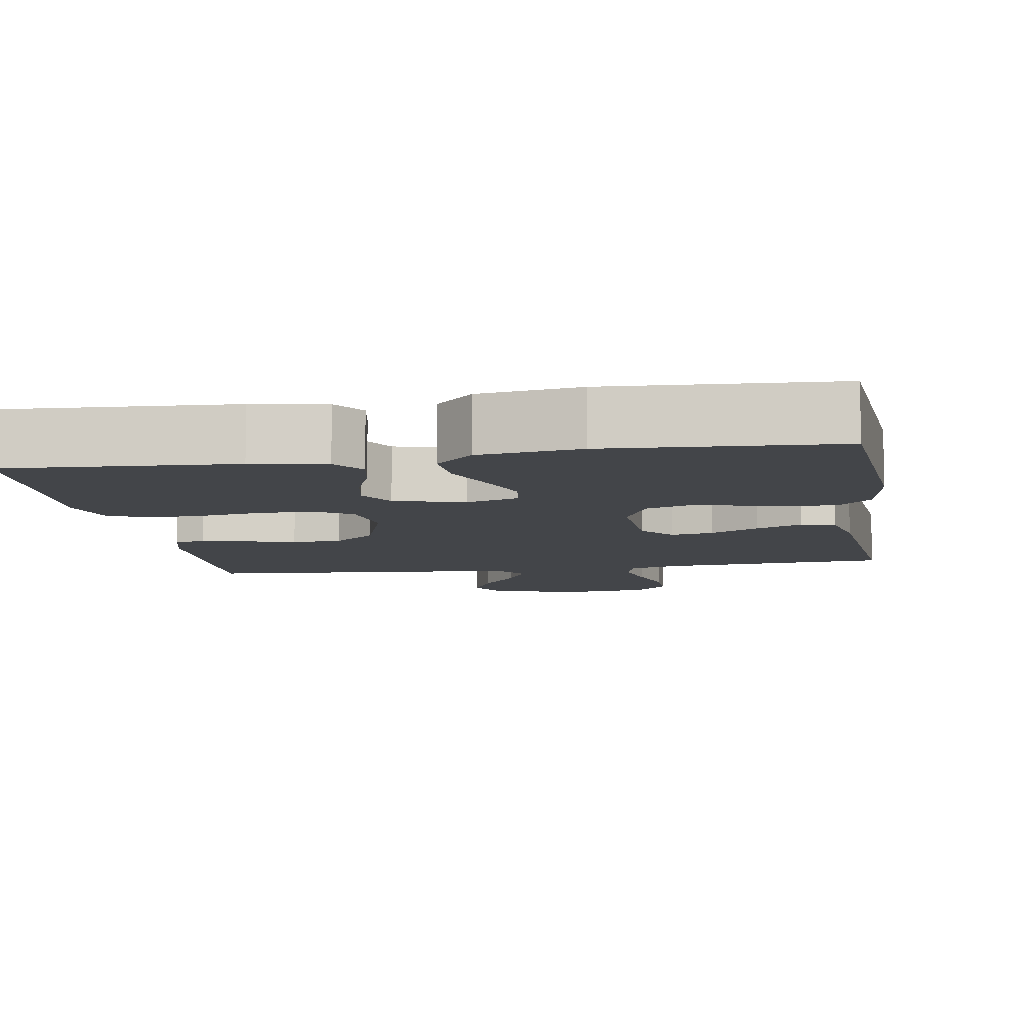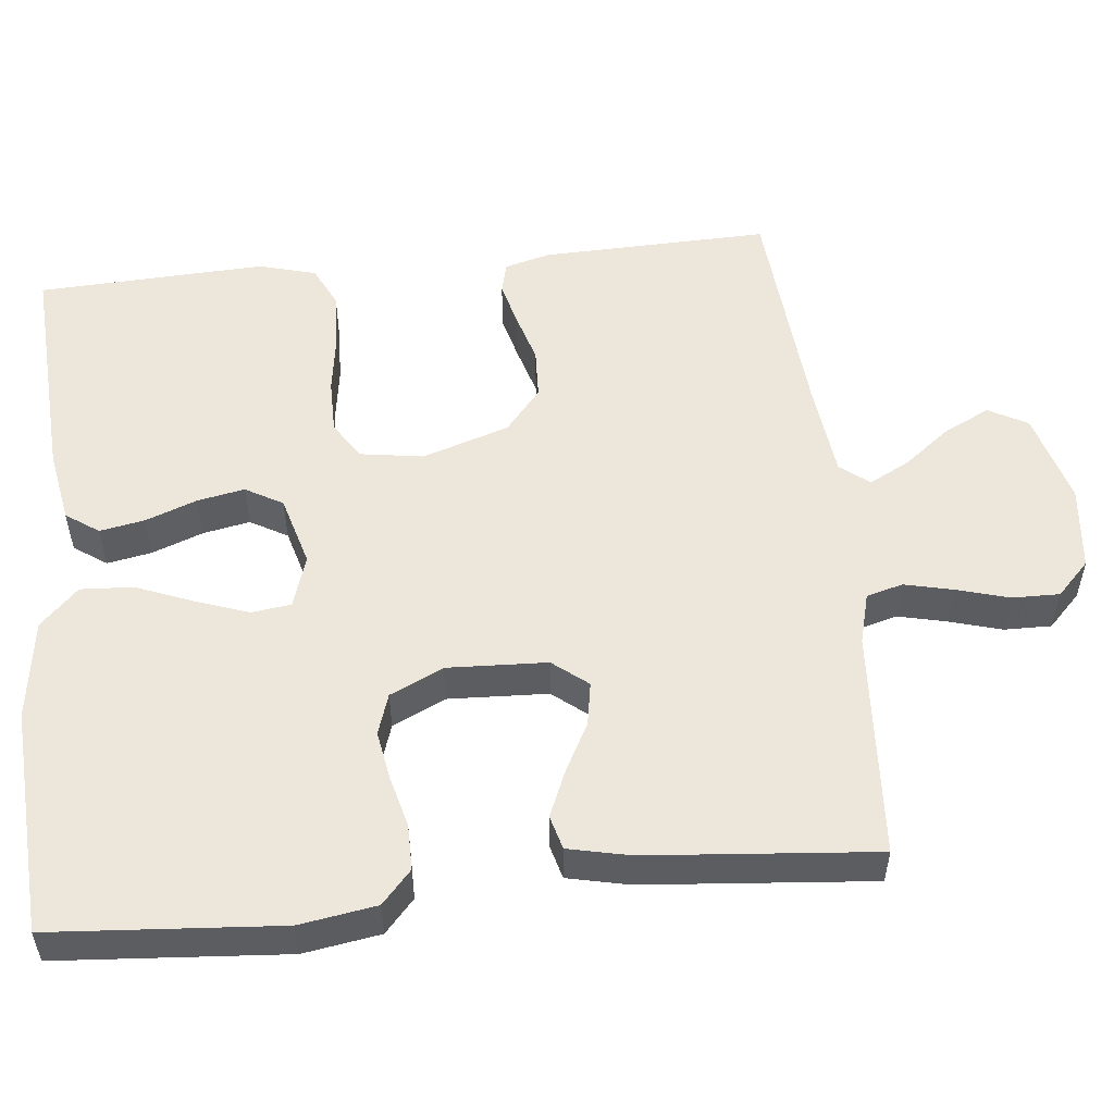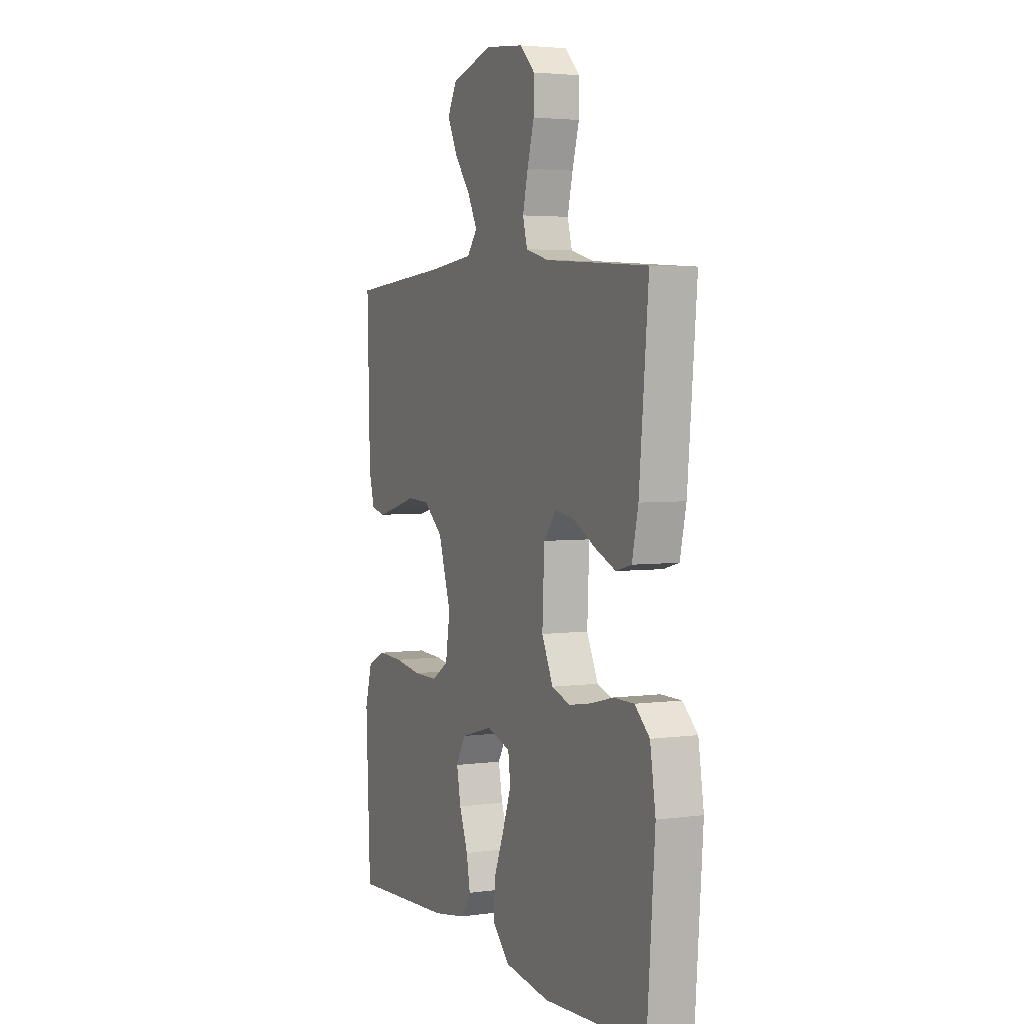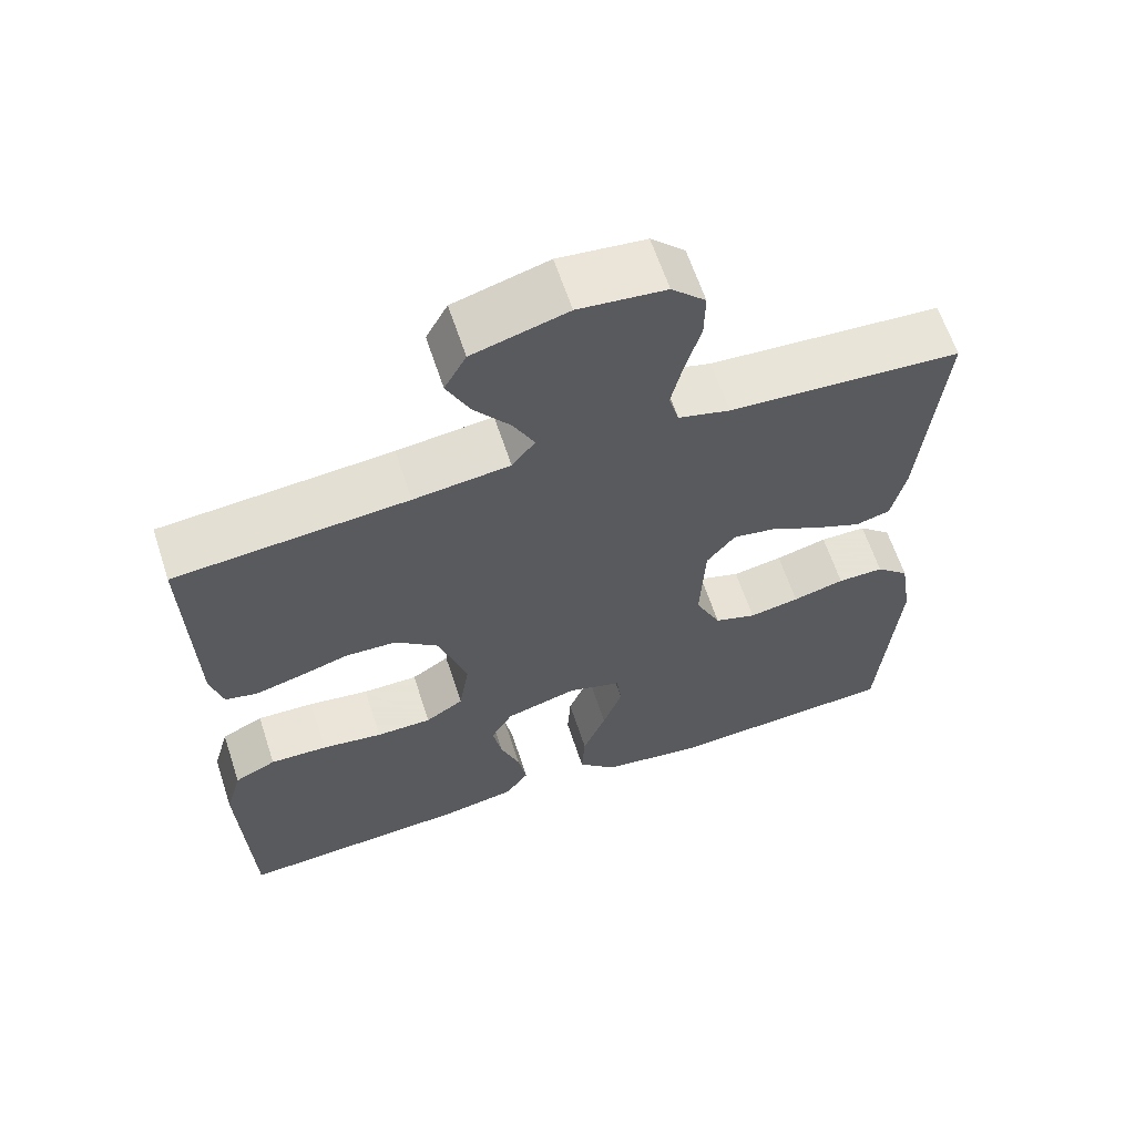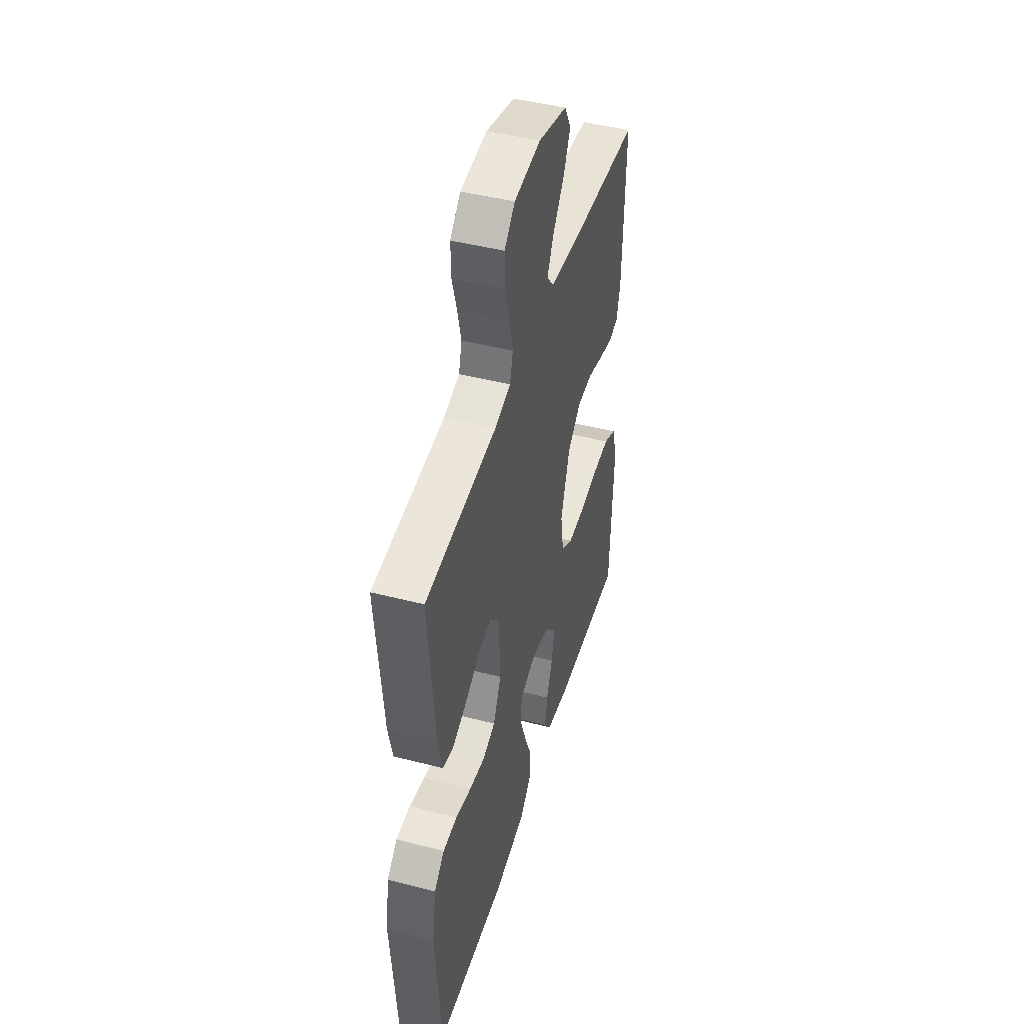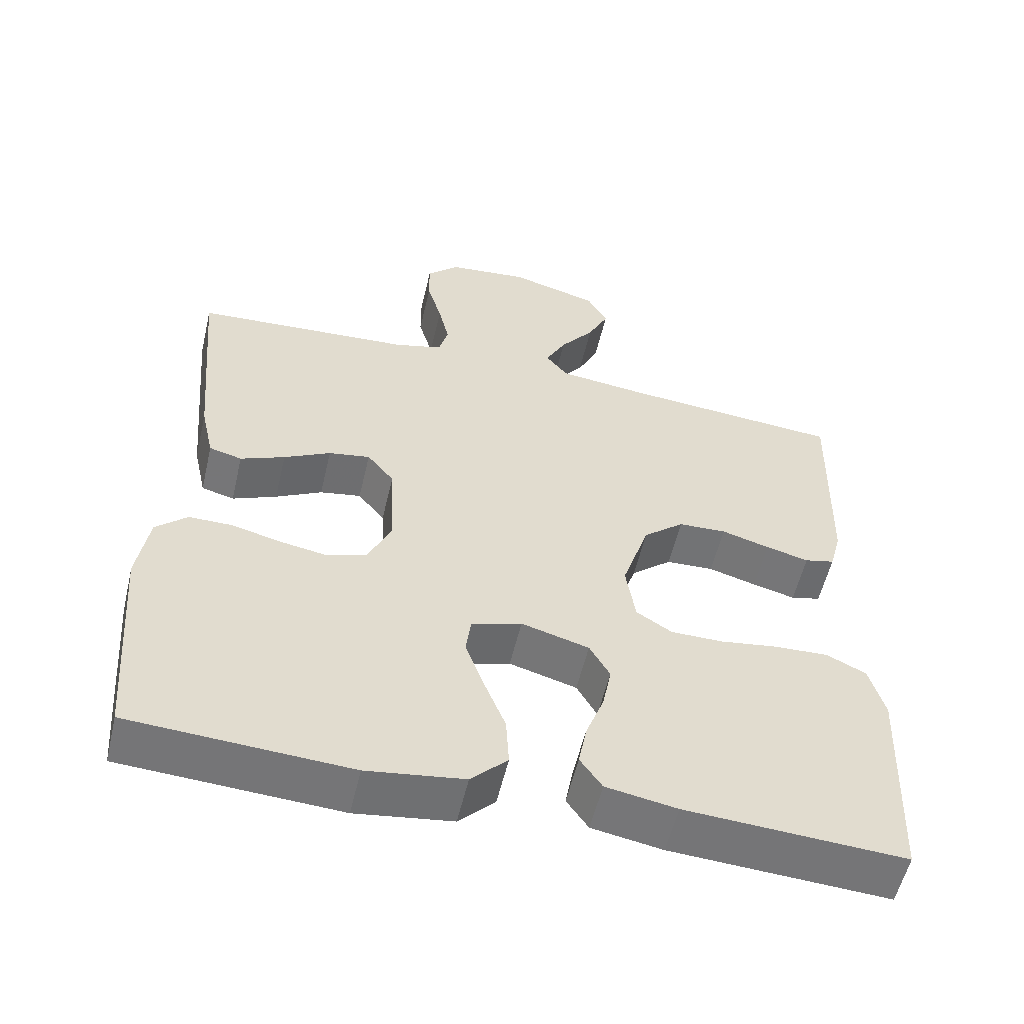
<metadata>
{"format":"obj","ext":"obj","renderer":"f3d","projection":"perspective","resolution":1024,"background":"white","views":[{"elev":-8.6,"azim":-170.7,"up":"+Y"},{"elev":53.5,"azim":-96.1,"up":"+Y"},{"elev":3.7,"azim":-114.4,"up":"+Z"},{"elev":62.8,"azim":161.8,"up":"+Z"},{"elev":46.0,"azim":-73.6,"up":"+Z"},{"elev":-56.2,"azim":-13.2,"up":"+Z"}]}
</metadata>
<code>
v -0.5 0.07 -0.5
v -0.523 0.07 -0.2
v -0.507 0.07 -0.099
v -0.464 0.07 -0.06
v -0.404 0.07 -0.06
v -0.337 0.07 -0.077
v -0.272 0.07 -0.088
v -0.218 0.07 -0.07
v -0.185 0.07 0
v -0.191 0.07 0.131
v -0.228 0.07 0.177
v -0.285 0.07 0.167
v -0.349 0.07 0.133
v -0.41 0.07 0.107
v -0.455 0.07 0.119
v -0.473 0.07 0.2
v -0.5 0.07 0.5
v -0.2 0.07 0.52
v -0.133 0.07 0.538
v -0.12 0.07 0.586
v -0.135 0.07 0.65
v -0.155 0.07 0.719
v -0.156 0.07 0.781
v -0.112 0.07 0.824
v 0 0.07 0.836
v 0.122 0.07 0.802
v 0.15 0.07 0.751
v 0.121 0.07 0.691
v 0.074 0.07 0.63
v 0.046 0.07 0.576
v 0.076 0.07 0.538
v 0.2 0.07 0.524
v 0.5 0.07 0.5
v 0.492 0.07 0.2
v 0.476 0.07 0.14
v 0.435 0.07 0.13
v 0.376 0.07 0.145
v 0.31 0.07 0.164
v 0.244 0.07 0.161
v 0.188 0.07 0.114
v 0.151 0.07 0
v 0.164 0.07 -0.083
v 0.213 0.07 -0.114
v 0.285 0.07 -0.114
v 0.364 0.07 -0.102
v 0.438 0.07 -0.099
v 0.492 0.07 -0.125
v 0.513 0.07 -0.2
v 0.5 0.07 -0.5
v 0.2 0.07 -0.483
v 0.103 0.07 -0.466
v 0.073 0.07 -0.423
v 0.084 0.07 -0.364
v 0.109 0.07 -0.297
v 0.121 0.07 -0.235
v 0.093 0.07 -0.186
v 0 0.07 -0.16
v -0.069 0.07 -0.182
v -0.076 0.07 -0.234
v -0.051 0.07 -0.304
v -0.021 0.07 -0.379
v -0.017 0.07 -0.448
v -0.067 0.07 -0.498
v -0.2 0.07 -0.517
v -0.5 0 -0.5
v -0.523 0 -0.2
v -0.507 0 -0.099
v -0.464 0 -0.06
v -0.404 0 -0.06
v -0.337 0 -0.077
v -0.272 0 -0.088
v -0.218 0 -0.07
v -0.185 0 0
v -0.191 0 0.131
v -0.228 0 0.177
v -0.285 0 0.167
v -0.349 0 0.133
v -0.41 0 0.107
v -0.455 0 0.119
v -0.473 0 0.2
v -0.5 0 0.5
v -0.2 0 0.52
v -0.133 0 0.538
v -0.12 0 0.586
v -0.135 0 0.65
v -0.155 0 0.719
v -0.156 0 0.781
v -0.112 0 0.824
v 0 0 0.836
v 0.122 0 0.802
v 0.15 0 0.751
v 0.121 0 0.691
v 0.074 0 0.63
v 0.046 0 0.576
v 0.076 0 0.538
v 0.2 0 0.524
v 0.5 0 0.5
v 0.492 0 0.2
v 0.476 0 0.14
v 0.435 0 0.13
v 0.376 0 0.145
v 0.31 0 0.164
v 0.244 0 0.161
v 0.188 0 0.114
v 0.151 0 0
v 0.164 0 -0.083
v 0.213 0 -0.114
v 0.285 0 -0.114
v 0.364 0 -0.102
v 0.438 0 -0.099
v 0.492 0 -0.125
v 0.513 0 -0.2
v 0.5 0 -0.5
v 0.2 0 -0.483
v 0.103 0 -0.466
v 0.073 0 -0.423
v 0.084 0 -0.364
v 0.109 0 -0.297
v 0.121 0 -0.235
v 0.093 0 -0.186
v 0 0 -0.16
v -0.069 0 -0.182
v -0.076 0 -0.234
v -0.051 0 -0.304
v -0.021 0 -0.379
v -0.017 0 -0.448
v -0.067 0 -0.498
v -0.2 0 -0.517
f 60 61 62 63
f 59 60 63 64
f 58 59 64 1
f 51 52 53 54
f 51 54 55
f 50 51 55
f 49 50 55
f 48 49 55 56
f 44 45 46 47
f 43 44 47 48
f 35 36 37 38
f 33 34 35 38
f 32 33 38 39
f 31 32 39 40
f 26 27 28 29
f 26 29 30
f 25 26 30
f 24 25 30
f 21 22 23 24
f 20 21 24 30
f 19 20 30 31
f 15 16 17 18
f 12 13 14 15
f 12 15 18 19
f 3 4 5 6
f 3 6 7
f 58 1 2 3
f 57 58 3 7
f 43 48 56 57
f 42 43 57 7
f 19 31 40 41
f 11 12 19
f 10 11 19 41
f 9 10 41 42
f 42 7 8
f 8 9 42
f 127 126 125 124
f 128 127 124 123
f 65 128 123 122
f 118 117 116 115
f 119 118 115
f 119 115 114
f 119 114 113
f 120 119 113 112
f 111 110 109 108
f 112 111 108 107
f 102 101 100 99
f 102 99 98 97
f 103 102 97 96
f 104 103 96 95
f 93 92 91 90
f 94 93 90
f 94 90 89
f 94 89 88
f 88 87 86 85
f 94 88 85 84
f 95 94 84 83
f 82 81 80 79
f 79 78 77 76
f 83 82 79 76
f 70 69 68 67
f 71 70 67
f 67 66 65 122
f 71 67 122 121
f 121 120 112 107
f 71 121 107 106
f 105 104 95 83
f 83 76 75
f 105 83 75 74
f 106 105 74 73
f 72 71 106
f 106 73 72
f 1 65 66 2
f 2 66 67 3
f 3 67 68 4
f 4 68 69 5
f 5 69 70 6
f 6 70 71 7
f 7 71 72 8
f 8 72 73 9
f 9 73 74 10
f 10 74 75 11
f 11 75 76 12
f 12 76 77 13
f 13 77 78 14
f 14 78 79 15
f 15 79 80 16
f 16 80 81 17
f 17 81 82 18
f 18 82 83 19
f 19 83 84 20
f 20 84 85 21
f 21 85 86 22
f 22 86 87 23
f 23 87 88 24
f 24 88 89 25
f 25 89 90 26
f 26 90 91 27
f 27 91 92 28
f 28 92 93 29
f 29 93 94 30
f 30 94 95 31
f 31 95 96 32
f 32 96 97 33
f 33 97 98 34
f 34 98 99 35
f 35 99 100 36
f 36 100 101 37
f 37 101 102 38
f 38 102 103 39
f 39 103 104 40
f 40 104 105 41
f 41 105 106 42
f 42 106 107 43
f 43 107 108 44
f 44 108 109 45
f 45 109 110 46
f 46 110 111 47
f 47 111 112 48
f 48 112 113 49
f 49 113 114 50
f 50 114 115 51
f 51 115 116 52
f 52 116 117 53
f 53 117 118 54
f 54 118 119 55
f 55 119 120 56
f 56 120 121 57
f 57 121 122 58
f 58 122 123 59
f 59 123 124 60
f 60 124 125 61
f 61 125 126 62
f 62 126 127 63
f 63 127 128 64
f 64 128 65 1

</code>
